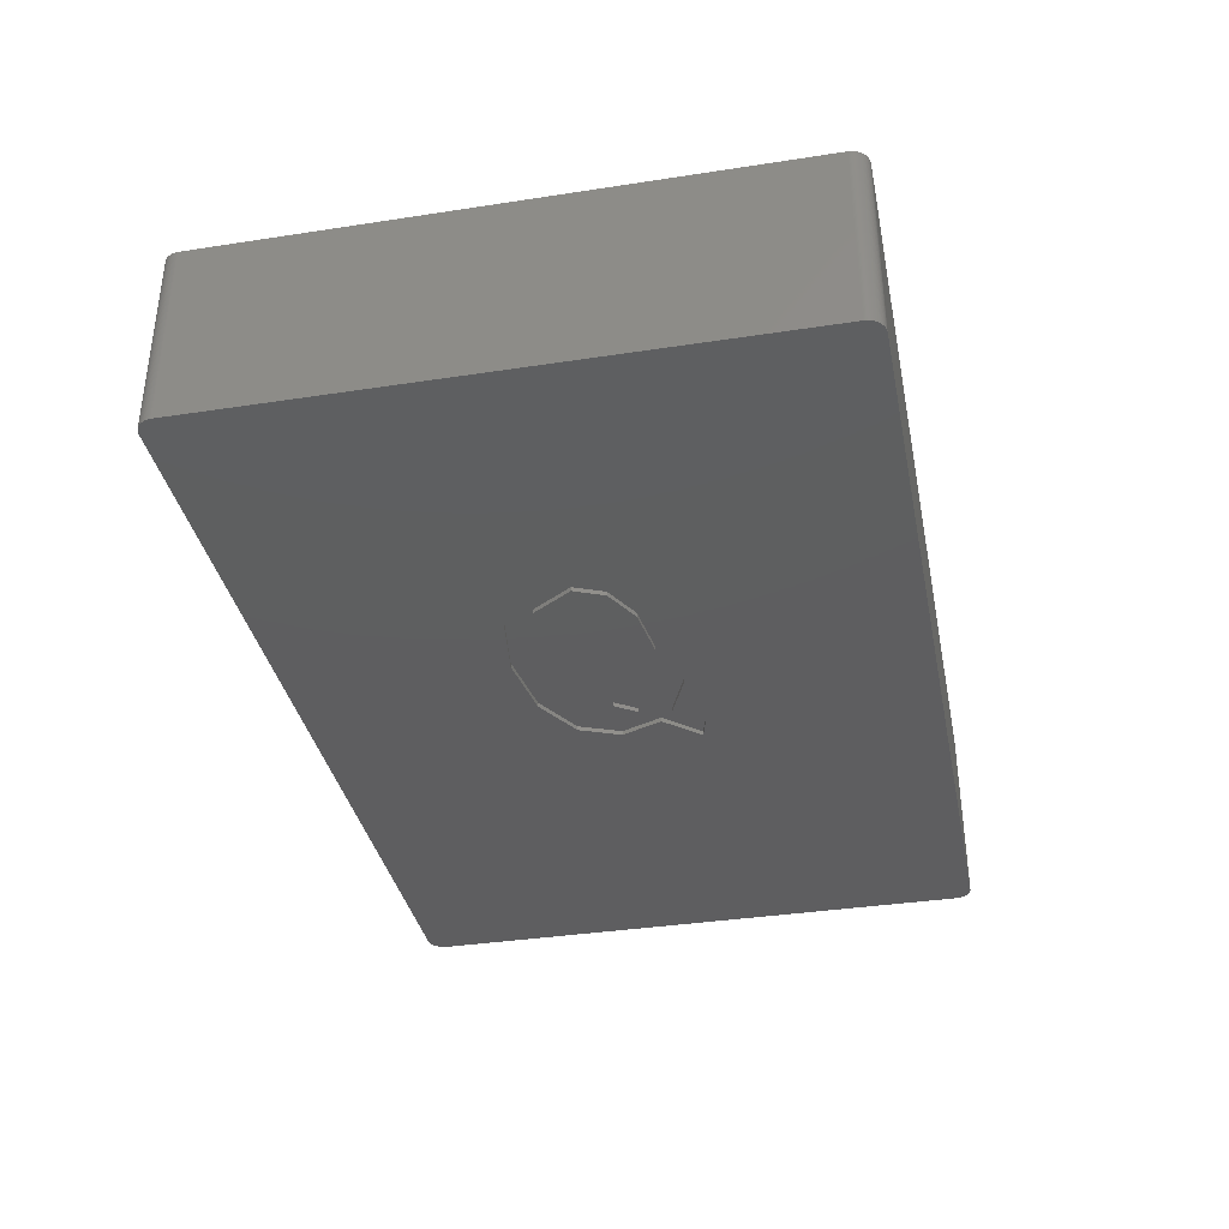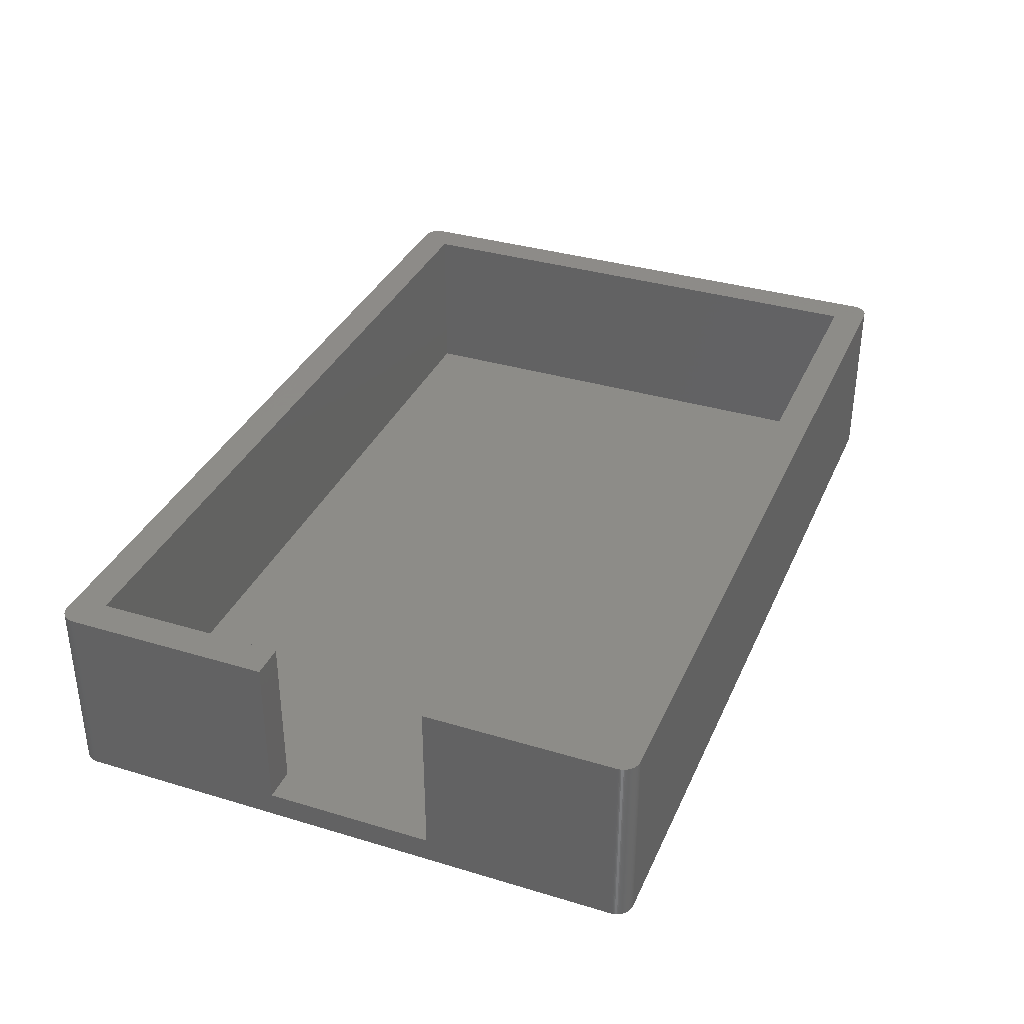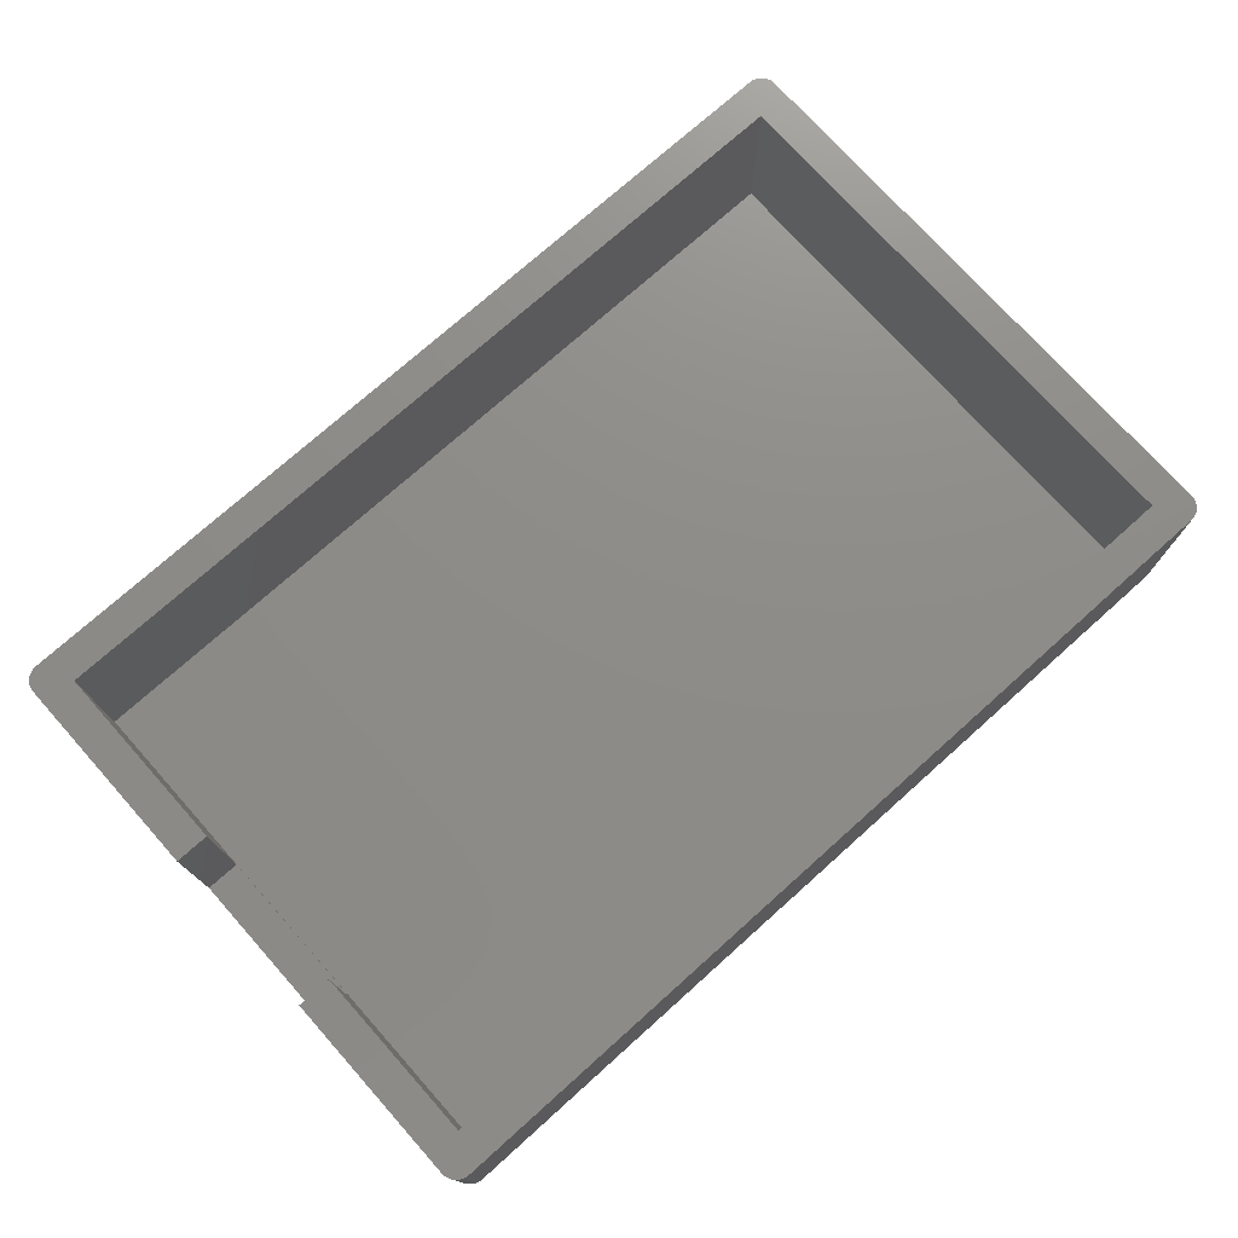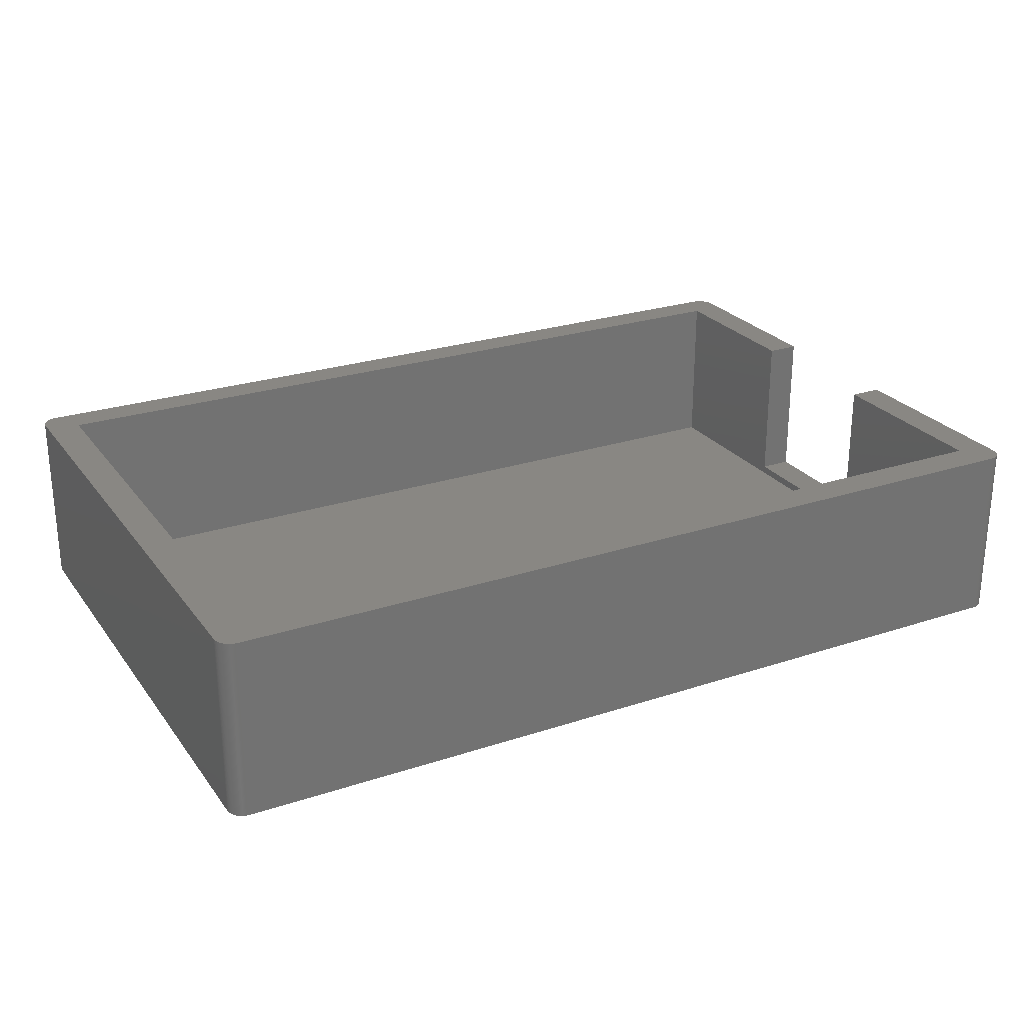
<metadata>
{"format":"stl","ext":"stl","renderer":"f3d","projection":"perspective","resolution":1024,"background":"white","views":[{"elev":-36.1,"azim":101.4,"up":"+Z"},{"elev":35.2,"azim":-68.2,"up":"+Z"},{"elev":74.8,"azim":-41.8,"up":"+Z"},{"elev":25.4,"azim":152.0,"up":"+Z"}]}
</metadata>
<code>
# stl→obj: 278 verts, 552 faces
v -54 33.5 22
v -54 33.5 -0.0001
v -54 9 22
v -54 -11 3
v -54 -33.5 -0.0001
v -54 -11 22
v -54 -33.5 22
v -54 9 3
v -54 33.63 22
v -54 33.63 -0.0001
v -50 31.5 22
v -50 9 22
v 50 31.5 22
v 54 33.5 22
v 52 -35.5 22
v 50 -31.5 22
v -50 -31.5 22
v -54 -33.63 22
v -53.98 -33.75 22
v -53.96 -33.87 22
v -53.94 -34 22
v -53.9 -34.12 22
v -53.86 -34.24 22
v -53.81 -34.35 22
v -53.75 -34.46 22
v -53.69 -34.57 22
v -53.62 -34.68 22
v -53.54 -34.77 22
v -53.46 -34.87 22
v -53.37 -34.96 22
v -53.27 -35.04 22
v -53.18 -35.12 22
v -53.07 -35.19 22
v -52.96 -35.25 22
v -52.85 -35.31 22
v -52.74 -35.36 22
v -52.62 -35.4 22
v -52.5 -35.44 22
v -52.37 -35.46 22
v -52.25 -35.48 22
v -52.13 -35.5 22
v -52 -35.5 22
v 52.13 -35.5 22
v 52.25 -35.48 22
v 52.37 -35.46 22
v 52.5 -35.44 22
v 52.62 -35.4 22
v 52.74 -35.36 22
v 52.85 -35.31 22
v 52.96 -35.25 22
v 53.07 -35.19 22
v 53.18 -35.12 22
v 53.27 -35.04 22
v 53.37 -34.96 22
v 53.46 -34.87 22
v 53.54 -34.77 22
v 53.62 -34.68 22
v 53.69 -34.57 22
v 53.75 -34.46 22
v 53.81 -34.35 22
v 53.86 -34.24 22
v 53.9 -34.12 22
v 53.94 -34 22
v 53.96 -33.87 22
v 53.98 -33.75 22
v 54 -33.63 22
v 54 -33.5 22
v 54 33.63 22
v 53.98 33.75 22
v 53.96 33.87 22
v 53.94 34 22
v 53.9 34.12 22
v 53.86 34.24 22
v 53.81 34.35 22
v 53.75 34.46 22
v 53.69 34.57 22
v 53.62 34.68 22
v 53.54 34.77 22
v 53.46 34.87 22
v 53.37 34.96 22
v 53.27 35.04 22
v 53.18 35.12 22
v 53.07 35.19 22
v 52.96 35.25 22
v 52.85 35.31 22
v 52.74 35.36 22
v 52.62 35.4 22
v 52.5 35.44 22
v 52.37 35.46 22
v 52.25 35.48 22
v 52.13 35.5 22
v 52 35.5 22
v -52 35.5 22
v -52.13 35.5 22
v -52.25 35.48 22
v -52.37 35.46 22
v -52.5 35.44 22
v -52.62 35.4 22
v -52.74 35.36 22
v -52.85 35.31 22
v -52.96 35.25 22
v -53.07 35.19 22
v -53.18 35.12 22
v -53.27 35.04 22
v -53.37 34.96 22
v -53.46 34.87 22
v -53.54 34.77 22
v -53.62 34.68 22
v -53.69 34.57 22
v -53.75 34.46 22
v -53.81 34.35 22
v -53.86 34.24 22
v -53.9 34.12 22
v -53.94 34 22
v -53.96 33.87 22
v -53.98 33.75 22
v -50 -11 22
v -50 9 3
v -50 -11 3
v -54 -33.63 -0.0001
v -53.98 33.75 -0.0001
v -53.96 33.87 -0.0001
v -53.94 34 -0.0001
v -53.9 34.12 -0.0001
v -53.86 34.24 -0.0001
v -53.81 34.35 -0.0001
v -53.75 34.46 -0.0001
v -53.69 34.57 -0.0001
v -53.62 34.68 -0.0001
v -53.54 34.77 -0.0001
v -53.46 34.87 -0.0001
v -53.37 34.96 -0.0001
v -53.27 35.04 -0.0001
v -53.18 35.12 -0.0001
v -53.07 35.19 -0.0001
v -52.96 35.25 -0.0001
v -52.85 35.31 -0.0001
v -52.74 35.36 -0.0001
v -52.62 35.4 -0.0001
v -52.5 35.44 -0.0001
v -52.37 35.46 -0.0001
v -52.25 35.48 -0.0001
v -52.13 35.5 -0.0001
v -52 35.5 -0.0001
v -7.21 9.05 -0.0001
v 52 35.5 -0.0001
v 7.531 8.679 -0.0001
v 54 33.5 -0.0001
v 15.62 7.539 -0.0001
v 54 33.63 -0.0001
v 53.98 33.75 -0.0001
v 53.96 33.87 -0.0001
v 53.94 34 -0.0001
v 53.9 34.12 -0.0001
v 53.86 34.24 -0.0001
v 53.81 34.35 -0.0001
v 53.75 34.46 -0.0001
v 53.69 34.57 -0.0001
v 53.62 34.68 -0.0001
v 53.54 34.77 -0.0001
v 53.46 34.87 -0.0001
v 53.37 34.96 -0.0001
v 53.27 35.04 -0.0001
v 53.18 35.12 -0.0001
v 53.07 35.19 -0.0001
v 52.96 35.25 -0.0001
v 52.85 35.31 -0.0001
v 52.74 35.36 -0.0001
v 21.27 -5.489 -0.0001
v 54 -33.5 -0.0001
v 54 -33.63 -0.0001
v 53.98 -33.75 -0.0001
v 53.96 -33.87 -0.0001
v 53.94 -34 -0.0001
v 53.9 -34.12 -0.0001
v 53.86 -34.24 -0.0001
v 53.81 -34.35 -0.0001
v 53.75 -34.46 -0.0001
v 53.69 -34.57 -0.0001
v 53.62 -34.68 -0.0001
v 53.54 -34.77 -0.0001
v 53.46 -34.87 -0.0001
v 53.37 -34.96 -0.0001
v 53.27 -35.04 -0.0001
v 53.18 -35.12 -0.0001
v 53.07 -35.19 -0.0001
v 52.96 -35.25 -0.0001
v 52.85 -35.31 -0.0001
v 52.74 -35.36 -0.0001
v 52.62 -35.4 -0.0001
v 52.5 -35.44 -0.0001
v 52.37 -35.46 -0.0001
v 52.25 -35.48 -0.0001
v 52.13 -35.5 -0.0001
v 52 -35.5 -0.0001
v -52 -35.5 -0.0001
v -52.13 -35.5 -0.0001
v -52.25 -35.48 -0.0001
v -52.37 -35.46 -0.0001
v -52.5 -35.44 -0.0001
v -52.62 -35.4 -0.0001
v -52.74 -35.36 -0.0001
v -52.85 -35.31 -0.0001
v -52.96 -35.25 -0.0001
v -53.07 -35.19 -0.0001
v -53.18 -35.12 -0.0001
v -53.27 -35.04 -0.0001
v -53.37 -34.96 -0.0001
v -53.46 -34.87 -0.0001
v -53.54 -34.77 -0.0001
v -53.62 -34.68 -0.0001
v -53.69 -34.57 -0.0001
v -53.75 -34.46 -0.0001
v -53.81 -34.35 -0.0001
v -53.86 -34.24 -0.0001
v -53.9 -34.12 -0.0001
v -53.94 -34 -0.0001
v -53.96 -33.87 -0.0001
v -53.98 -33.75 -0.0001
v -10 8.293 -0.0001
v 0.8 7.944 -0.0001
v 52.13 35.5 -0.0001
v -6.175 -5.511 -0.0001
v -8.159 -0.7 -0.0001
v -6.28 4.096 -0.0001
v 7.509 -10 -0.0001
v -0.595 -8.834 -0.0001
v 52.37 35.46 -0.0001
v 52.5 35.44 -0.0001
v 21.2 4.228 -0.0001
v 23.2 -0.6475 -0.0001
v 52.62 35.4 -0.0001
v 15.67 -8.826 -0.0001
v -4.397 5.735 -0.0001
v 52.25 35.48 -0.0001
v -50 -31.5 2
v -50 31.5 2
v 50 -31.5 2
v 50 31.5 2
v -7.21 9.05 0.5
v -10 8.293 0.5
v -4.397 5.735 0.5
v 0.8 7.944 0.5
v 7.531 8.679 0.5
v 15.62 7.539 0.5
v 21.2 4.228 0.5
v 23.2 -0.6475 0.5
v 21.27 -5.489 0.5
v 15.67 -8.826 0.5
v 7.509 -10 0.5
v -0.595 -8.834 0.5
v -6.175 -5.511 0.5
v -8.159 -0.7 0.5
v -6.28 4.096 0.5
v 13.96 5.206 0.5
v 18.23 2.851 0.5
v 19.75 -0.6325 0.5
v 16.68 -5.429 0.5
v 7.509 -7.334 0.5
v -2.185 -0.58 0.5
v 0.7288 0.04625 0.5
v -4.728 -0.6325 0.5
v -1.566 -5.451 0.5
v 7.531 6.013 0.5
v -2.166 3.736 0.5
v -3.921 1.978 0.5
v -1.566 -5.451 -0.0001
v -4.728 -0.6325 -0.0001
v -3.921 1.978 -0.0001
v -2.185 -0.58 -0.0001
v 0.7288 0.04625 -0.0001
v -2.166 3.736 -0.0001
v 7.531 6.013 -0.0001
v 13.96 5.206 -0.0001
v 18.23 2.851 -0.0001
v 19.75 -0.6325 -0.0001
v 16.68 -5.429 -0.0001
v 7.509 -7.334 -0.0001
f 1 2 3
f 4 2 5
f 6 5 7
f 8 2 4
f 3 2 8
f 4 5 6
f 1 9 2
f 2 9 10
f 9 1 3
f 11 9 12
f 12 9 3
f 13 9 11
f 14 9 13
f 15 13 16
f 7 16 17
f 7 17 6
f 18 16 7
f 19 16 18
f 20 16 19
f 21 16 20
f 22 16 21
f 23 16 22
f 24 16 23
f 25 16 24
f 26 16 25
f 27 16 26
f 28 16 27
f 29 16 28
f 30 16 29
f 31 16 30
f 32 16 31
f 33 16 32
f 34 16 33
f 35 16 34
f 36 16 35
f 37 16 36
f 38 16 37
f 39 16 38
f 40 16 39
f 41 16 40
f 42 16 41
f 15 16 42
f 43 13 15
f 44 13 43
f 45 13 44
f 46 13 45
f 47 13 46
f 48 13 47
f 49 13 48
f 50 13 49
f 51 13 50
f 52 13 51
f 53 13 52
f 54 13 53
f 55 13 54
f 56 13 55
f 57 13 56
f 58 13 57
f 59 13 58
f 60 13 59
f 61 13 60
f 62 13 61
f 63 13 62
f 64 13 63
f 65 13 64
f 66 13 65
f 67 13 66
f 14 13 67
f 68 9 14
f 69 9 68
f 70 9 69
f 71 9 70
f 72 9 71
f 73 9 72
f 74 9 73
f 75 9 74
f 76 9 75
f 77 9 76
f 78 9 77
f 79 9 78
f 80 9 79
f 81 9 80
f 82 9 81
f 83 9 82
f 84 9 83
f 85 9 84
f 86 9 85
f 87 9 86
f 88 9 87
f 89 9 88
f 90 9 89
f 91 9 90
f 92 9 91
f 93 9 92
f 94 9 93
f 95 9 94
f 96 9 95
f 97 9 96
f 98 9 97
f 99 9 98
f 100 9 99
f 101 9 100
f 102 9 101
f 103 9 102
f 104 9 103
f 105 9 104
f 106 9 105
f 107 9 106
f 108 9 107
f 109 9 108
f 110 9 109
f 111 9 110
f 112 9 111
f 113 9 112
f 114 9 113
f 115 9 114
f 116 9 115
f 117 6 17
f 8 118 12
f 3 8 12
f 4 119 118
f 8 4 118
f 119 4 117
f 117 4 6
f 7 5 18
f 18 5 120
f 2 10 5
f 5 10 121
f 5 121 122
f 5 122 123
f 5 123 124
f 5 124 125
f 5 125 126
f 5 126 127
f 5 127 128
f 5 128 129
f 5 129 130
f 5 130 131
f 5 131 132
f 5 132 133
f 5 133 134
f 5 134 135
f 5 135 136
f 5 136 137
f 5 137 138
f 5 138 139
f 5 139 140
f 5 140 141
f 5 141 142
f 5 142 143
f 5 143 144
f 145 144 146
f 147 148 149
f 147 150 148
f 147 151 150
f 147 152 151
f 147 153 152
f 147 154 153
f 147 155 154
f 147 156 155
f 147 157 156
f 147 158 157
f 147 159 158
f 147 160 159
f 147 161 160
f 147 162 161
f 147 163 162
f 147 164 163
f 147 165 164
f 147 166 165
f 147 167 166
f 147 168 167
f 169 148 170
f 5 170 171
f 5 171 172
f 5 172 173
f 5 173 174
f 5 174 175
f 5 175 176
f 5 176 177
f 5 177 178
f 5 178 179
f 5 179 180
f 5 180 181
f 5 181 182
f 5 182 183
f 5 183 184
f 5 184 185
f 5 185 186
f 5 186 187
f 5 187 188
f 5 188 189
f 5 189 190
f 5 190 191
f 5 191 192
f 5 192 193
f 5 193 194
f 5 194 195
f 5 195 196
f 5 196 197
f 5 197 198
f 5 198 199
f 5 199 200
f 5 200 201
f 5 201 202
f 5 202 203
f 5 203 204
f 5 204 205
f 5 205 206
f 5 206 207
f 5 207 208
f 5 208 209
f 5 209 210
f 5 210 211
f 5 211 212
f 5 212 213
f 5 213 214
f 5 214 215
f 5 215 216
f 5 216 217
f 5 217 218
f 5 218 219
f 5 219 120
f 220 144 145
f 221 145 146
f 5 144 220
f 147 146 222
f 223 5 224
f 5 225 224
f 226 170 227
f 5 223 227
f 5 227 170
f 147 228 229
f 230 148 231
f 147 229 232
f 226 233 170
f 231 148 169
f 233 169 170
f 147 232 168
f 149 148 230
f 234 145 221
f 225 5 220
f 147 222 235
f 147 235 228
f 221 146 147
f 9 116 10
f 10 116 121
f 116 115 121
f 121 115 122
f 115 114 122
f 122 114 123
f 114 113 123
f 123 113 124
f 113 112 124
f 124 112 125
f 112 111 125
f 125 111 126
f 111 110 126
f 126 110 127
f 110 109 127
f 127 109 128
f 109 108 128
f 128 108 129
f 108 107 129
f 129 107 130
f 107 106 130
f 130 106 131
f 106 105 131
f 131 105 132
f 105 104 132
f 132 104 133
f 104 103 133
f 133 103 134
f 103 102 134
f 134 102 135
f 102 101 135
f 135 101 136
f 101 100 136
f 136 100 137
f 100 99 137
f 137 99 138
f 99 98 138
f 138 98 139
f 98 97 139
f 139 97 140
f 97 96 140
f 140 96 141
f 96 95 141
f 141 95 142
f 95 94 142
f 142 94 143
f 94 93 143
f 143 93 144
f 93 92 144
f 144 92 146
f 92 91 146
f 146 91 222
f 91 90 222
f 222 90 235
f 90 89 235
f 235 89 228
f 89 88 228
f 228 88 229
f 88 87 229
f 229 87 232
f 87 86 232
f 232 86 168
f 86 85 168
f 168 85 167
f 85 84 167
f 167 84 166
f 84 83 166
f 166 83 165
f 83 82 165
f 165 82 164
f 82 81 164
f 164 81 163
f 81 80 163
f 163 80 162
f 162 80 79
f 161 162 79
f 161 79 78
f 160 161 78
f 160 78 77
f 159 160 77
f 159 77 76
f 158 159 76
f 158 76 75
f 157 158 75
f 157 75 74
f 156 157 74
f 156 74 73
f 155 156 73
f 155 73 72
f 154 155 72
f 154 72 71
f 153 154 71
f 153 71 70
f 152 153 70
f 152 70 69
f 151 152 69
f 151 69 68
f 150 151 68
f 150 68 14
f 148 150 14
f 148 14 67
f 170 148 67
f 67 66 171
f 170 67 171
f 66 65 172
f 171 66 172
f 65 64 173
f 172 65 173
f 64 63 174
f 173 64 174
f 63 62 175
f 174 63 175
f 62 61 176
f 175 62 176
f 61 60 177
f 176 61 177
f 60 59 178
f 177 60 178
f 59 58 179
f 178 59 179
f 58 57 180
f 179 58 180
f 57 56 181
f 180 57 181
f 56 55 182
f 181 56 182
f 55 54 183
f 182 55 183
f 54 53 184
f 183 54 184
f 53 52 185
f 184 53 185
f 52 51 186
f 185 52 186
f 51 50 187
f 186 51 187
f 50 49 188
f 187 50 188
f 49 48 189
f 188 49 189
f 48 47 190
f 189 48 190
f 47 46 191
f 190 47 191
f 46 45 192
f 191 46 192
f 45 44 193
f 192 45 193
f 44 43 194
f 193 44 194
f 43 15 195
f 194 43 195
f 15 42 196
f 195 15 196
f 42 41 197
f 196 42 197
f 41 40 198
f 197 41 198
f 40 39 199
f 198 40 199
f 39 38 200
f 199 39 200
f 38 37 201
f 200 38 201
f 37 36 202
f 201 37 202
f 36 35 203
f 202 36 203
f 35 34 204
f 203 35 204
f 34 33 205
f 204 34 205
f 33 32 206
f 205 33 206
f 32 31 207
f 206 32 207
f 31 30 208
f 207 31 208
f 29 209 30
f 30 209 208
f 28 210 29
f 29 210 209
f 27 211 28
f 28 211 210
f 26 212 27
f 27 212 211
f 25 213 26
f 26 213 212
f 24 214 25
f 25 214 213
f 23 215 24
f 24 215 214
f 22 216 23
f 23 216 215
f 21 217 22
f 22 217 216
f 20 218 21
f 21 218 217
f 19 219 20
f 20 219 218
f 18 120 19
f 19 120 219
f 236 118 119
f 12 118 237
f 117 17 119
f 17 236 119
f 236 237 118
f 237 11 12
f 238 236 16
f 16 236 17
f 238 16 239
f 239 16 13
f 237 239 13
f 11 237 13
f 220 145 240
f 241 220 240
f 234 242 145
f 145 242 240
f 234 221 243
f 242 234 243
f 221 147 244
f 243 221 244
f 147 149 245
f 244 147 245
f 149 230 246
f 245 149 246
f 231 247 230
f 230 247 246
f 231 169 247
f 247 169 248
f 169 233 248
f 248 233 249
f 233 226 249
f 249 226 250
f 226 227 250
f 250 227 251
f 227 223 251
f 251 223 252
f 252 223 224
f 253 252 224
f 224 225 254
f 253 224 254
f 254 225 220
f 241 254 220
f 236 238 239
f 237 236 239
f 242 243 244
f 242 244 245
f 255 245 246
f 256 246 247
f 257 247 248
f 258 248 249
f 259 249 250
f 260 242 261
f 241 240 254
f 262 252 254
f 262 254 240
f 251 252 262
f 263 251 262
f 250 251 263
f 258 249 259
f 257 248 258
f 256 247 257
f 255 246 256
f 264 245 255
f 265 242 264
f 242 245 264
f 261 242 265
f 260 266 240
f 254 252 253
f 262 240 266
f 259 250 263
f 260 240 242
f 267 263 268
f 268 263 262
f 269 268 266
f 266 268 262
f 260 270 269
f 266 260 269
f 271 270 261
f 261 270 260
f 271 261 272
f 272 261 265
f 273 272 264
f 264 272 265
f 274 273 255
f 255 273 264
f 275 274 256
f 256 274 255
f 257 276 275
f 256 257 275
f 277 276 257
f 258 277 257
f 278 277 258
f 259 278 258
f 267 278 259
f 263 267 259
f 268 269 267
f 267 269 270
f 267 270 271
f 271 272 273
f 271 273 267
f 267 273 274
f 267 274 275
f 267 275 276
f 267 276 277
f 267 277 278

</code>
